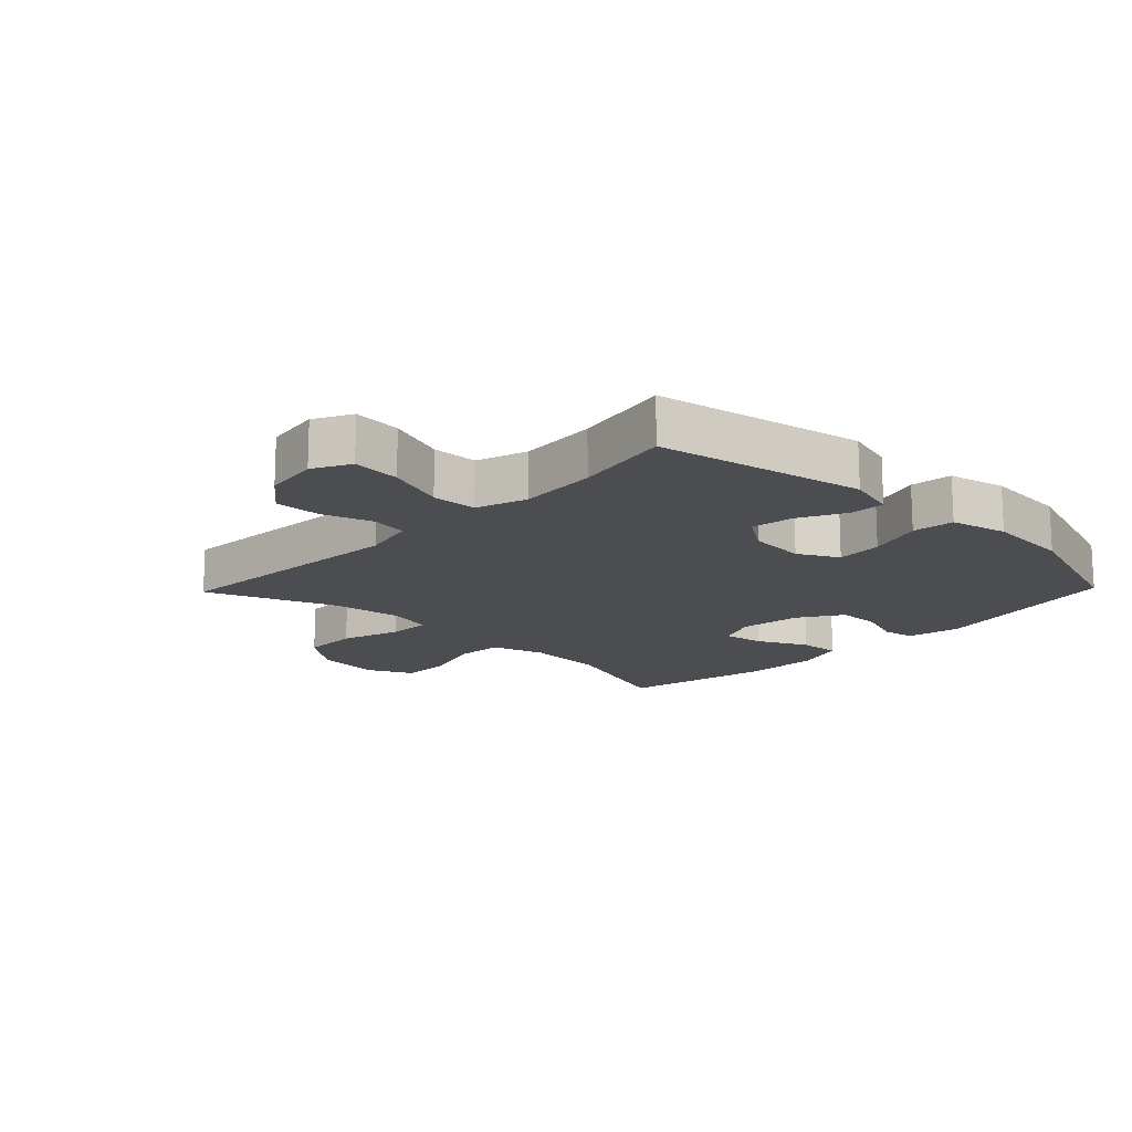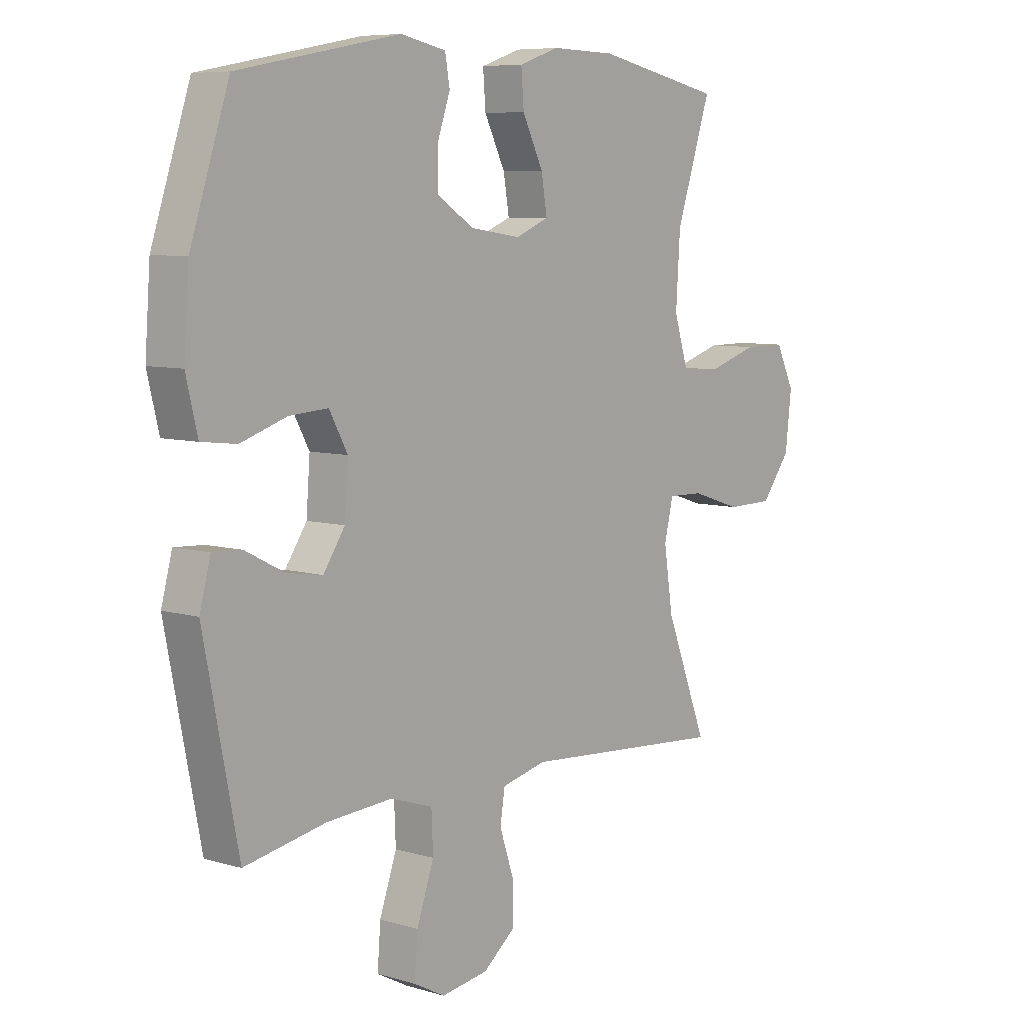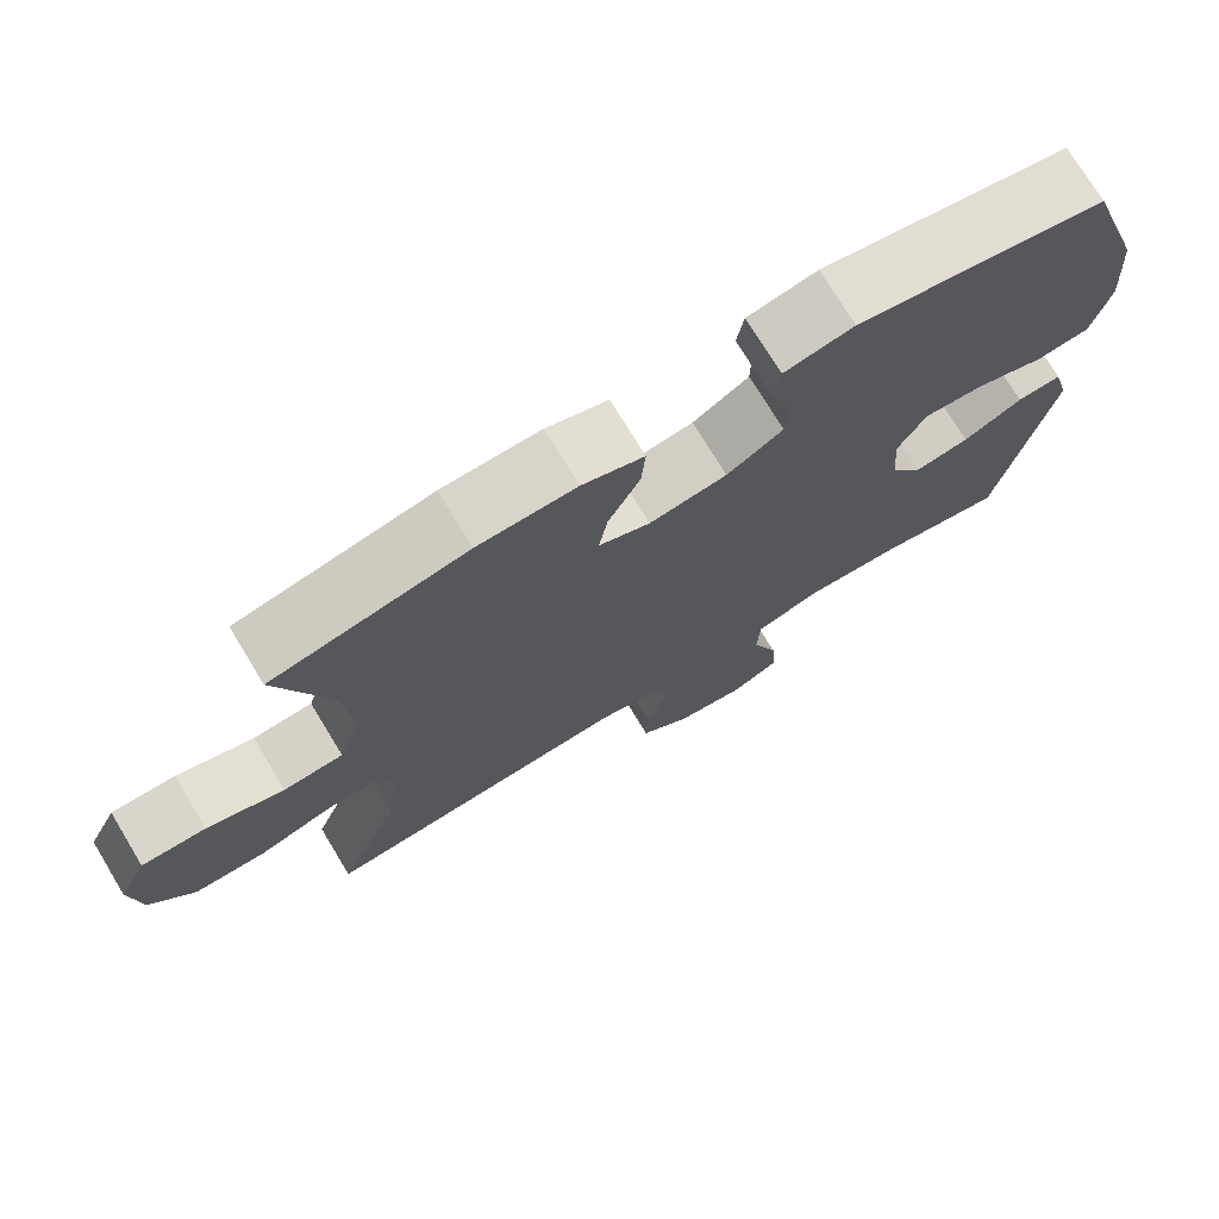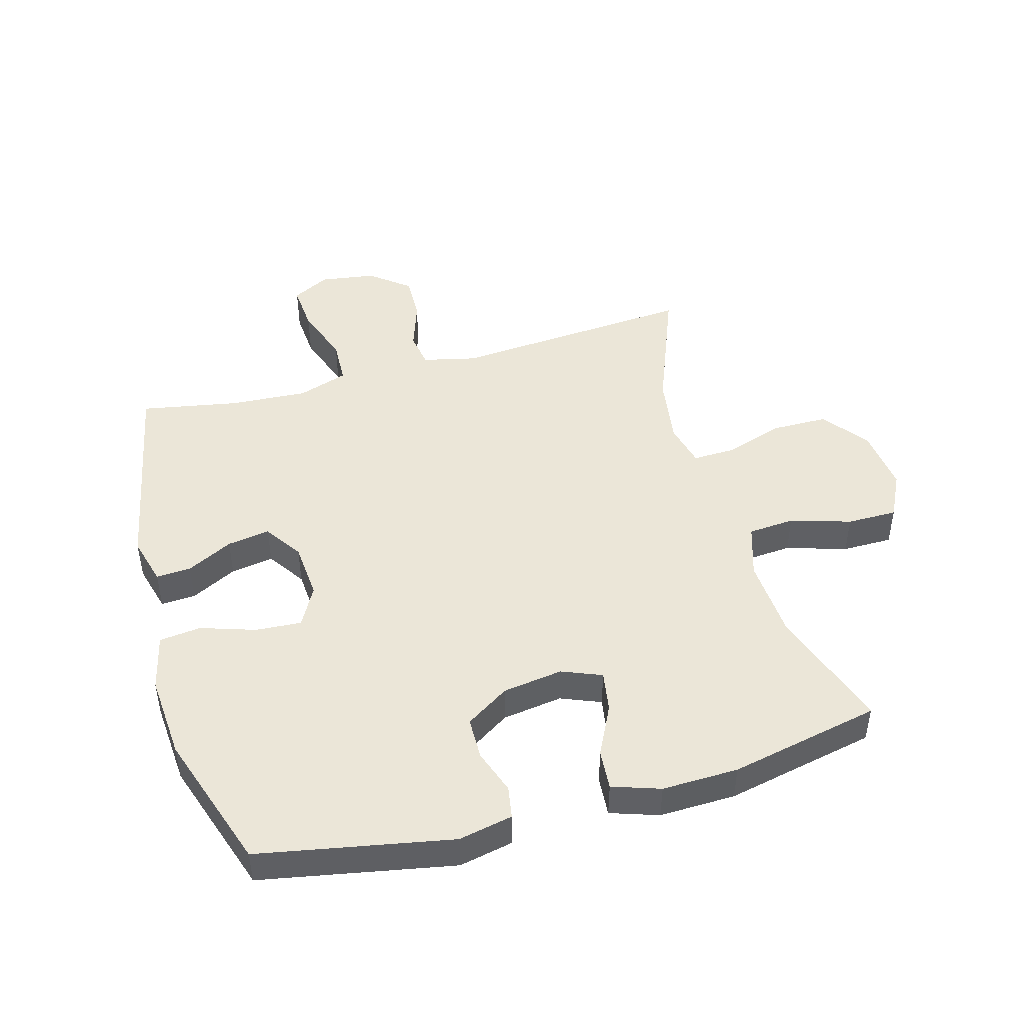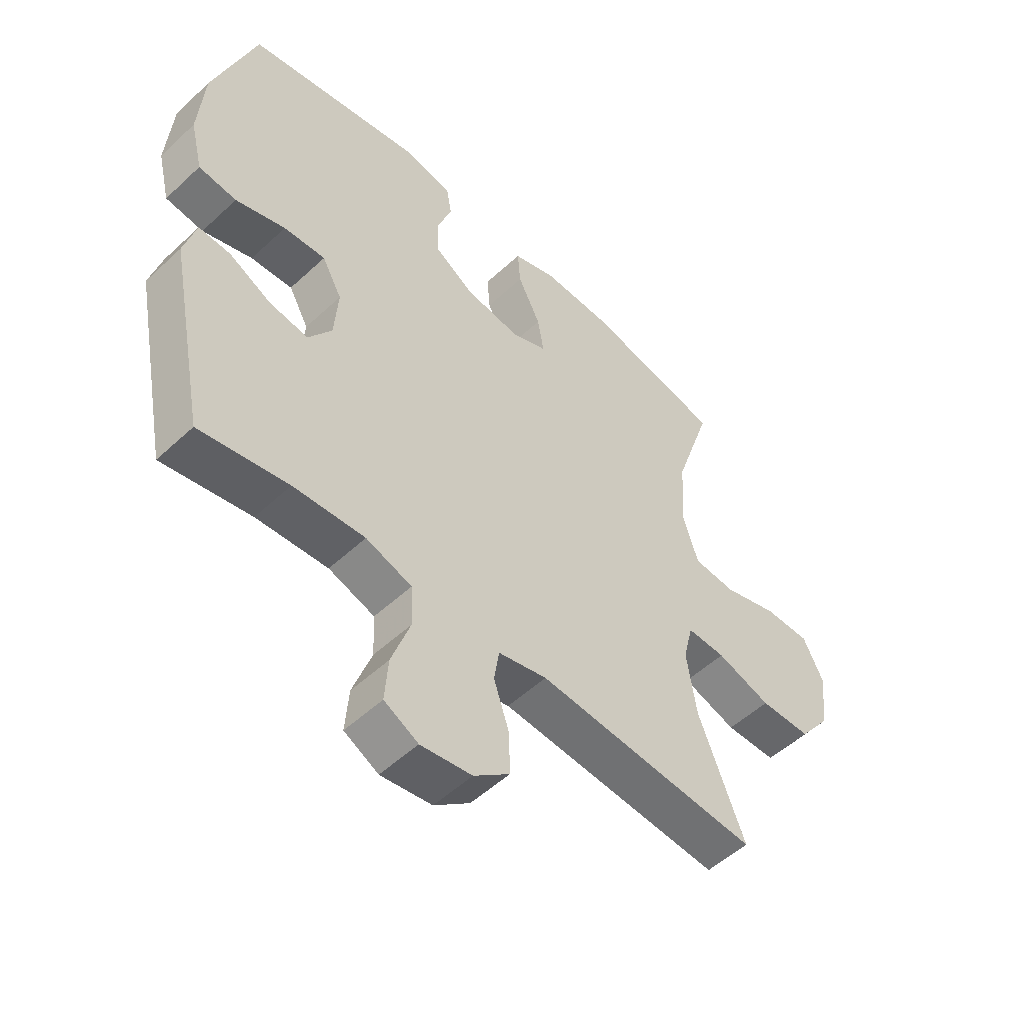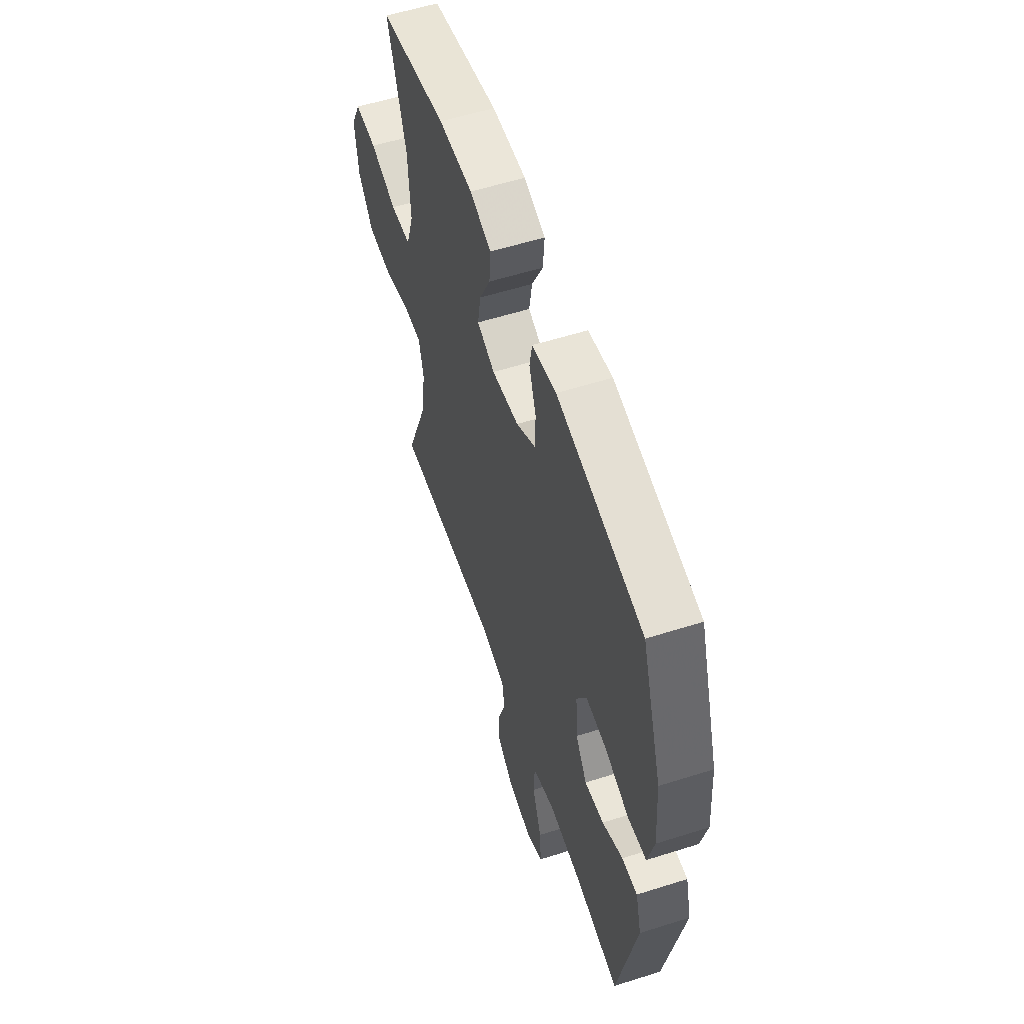
<metadata>
{"format":"obj","ext":"obj","renderer":"f3d","projection":"perspective","resolution":1024,"background":"white","views":[{"elev":-15.8,"azim":-134.0,"up":"+Y"},{"elev":7.4,"azim":-50.1,"up":"+Z"},{"elev":74.2,"azim":148.8,"up":"+Z"},{"elev":46.6,"azim":-15.7,"up":"+Y"},{"elev":-52.5,"azim":-45.0,"up":"+Z"},{"elev":57.0,"azim":-108.3,"up":"+Z"}]}
</metadata>
<code>
v 0.5 0.07 0.5
v 0.433 0.07 0.298
v 0.425 0.07 0.169
v 0.452 0.07 0.084
v 0.527 0.07 0.078
v 0.624 0.07 0.108
v 0.705 0.07 0.108
v 0.741 0.07 0.035
v 0.729 0.07 -0.069
v 0.673 0.07 -0.142
v 0.583 0.07 -0.143
v 0.487 0.07 -0.112
v 0.419 0.07 -0.11
v 0.402 0.07 -0.181
v 0.419 0.07 -0.294
v 0.5 0.07 -0.5
v 0.106 0.07 -0.47
v 0.02 0.07 -0.49
v 0.011 0.07 -0.548
v 0.038 0.07 -0.628
v 0.04 0.07 -0.703
v -0.023 0.07 -0.753
v -0.113 0.07 -0.766
v -0.173 0.07 -0.734
v -0.167 0.07 -0.657
v -0.134 0.07 -0.563
v -0.137 0.07 -0.49
v -0.218 0.07 -0.463
v -0.344 0.07 -0.471
v -0.5 0.07 -0.5
v -0.566 0.07 -0.167
v -0.545 0.07 -0.089
v -0.489 0.07 -0.092
v -0.415 0.07 -0.13
v -0.346 0.07 -0.141
v -0.305 0.07 -0.08
v -0.298 0.07 0.012
v -0.333 0.07 0.076
v -0.407 0.07 0.071
v -0.495 0.07 0.042
v -0.562 0.07 0.05
v -0.584 0.07 0.141
v -0.574 0.07 0.277
v -0.5 0.07 0.5
v -0.19 0.07 0.559
v -0.103 0.07 0.541
v -0.094 0.07 0.489
v -0.119 0.07 0.417
v -0.118 0.07 0.349
v -0.048 0.07 0.304
v 0.049 0.07 0.29
v 0.113 0.07 0.316
v 0.102 0.07 0.382
v 0.062 0.07 0.463
v 0.057 0.07 0.528
v 0.134 0.07 0.554
v 0.257 0.07 0.551
v 0.5 0 0.5
v 0.433 0 0.298
v 0.425 0 0.169
v 0.452 0 0.084
v 0.527 0 0.078
v 0.624 0 0.108
v 0.705 0 0.108
v 0.741 0 0.035
v 0.729 0 -0.069
v 0.673 0 -0.142
v 0.583 0 -0.143
v 0.487 0 -0.112
v 0.419 0 -0.11
v 0.402 0 -0.181
v 0.419 0 -0.294
v 0.5 0 -0.5
v 0.106 0 -0.47
v 0.02 0 -0.49
v 0.011 0 -0.548
v 0.038 0 -0.628
v 0.04 0 -0.703
v -0.023 0 -0.753
v -0.113 0 -0.766
v -0.173 0 -0.734
v -0.167 0 -0.657
v -0.134 0 -0.563
v -0.137 0 -0.49
v -0.218 0 -0.463
v -0.344 0 -0.471
v -0.5 0 -0.5
v -0.566 0 -0.167
v -0.545 0 -0.089
v -0.489 0 -0.092
v -0.415 0 -0.13
v -0.346 0 -0.141
v -0.305 0 -0.08
v -0.298 0 0.012
v -0.333 0 0.076
v -0.407 0 0.071
v -0.495 0 0.042
v -0.562 0 0.05
v -0.584 0 0.141
v -0.574 0 0.277
v -0.5 0 0.5
v -0.19 0 0.559
v -0.103 0 0.541
v -0.094 0 0.489
v -0.119 0 0.417
v -0.118 0 0.349
v -0.048 0 0.304
v 0.049 0 0.29
v 0.113 0 0.316
v 0.102 0 0.382
v 0.062 0 0.463
v 0.057 0 0.528
v 0.134 0 0.554
v 0.257 0 0.551
f 56 57 1 2
f 53 54 55 56
f 52 53 56 2
f 51 52 2 3
f 50 51 3 4
f 45 46 47 48
f 45 48 49
f 44 45 49
f 43 44 49 50
f 39 40 41 42
f 38 39 42 43
f 31 32 33 34
f 29 30 31 34
f 28 29 34 35
f 27 28 35 36
f 23 24 25 26
f 23 26 27
f 22 23 27
f 19 20 21 22
f 18 19 22 27
f 17 18 27 36
f 15 16 17 36
f 9 10 11 12
f 9 12 13
f 8 9 13
f 5 6 7 8
f 4 5 8 13
f 38 43 50 4
f 14 15 36 37
f 14 37 38
f 4 13 14 38
f 59 58 114 113
f 113 112 111 110
f 59 113 110 109
f 60 59 109 108
f 61 60 108 107
f 105 104 103 102
f 106 105 102
f 106 102 101
f 107 106 101 100
f 99 98 97 96
f 100 99 96 95
f 91 90 89 88
f 91 88 87 86
f 92 91 86 85
f 93 92 85 84
f 83 82 81 80
f 84 83 80
f 84 80 79
f 79 78 77 76
f 84 79 76 75
f 93 84 75 74
f 93 74 73 72
f 69 68 67 66
f 70 69 66
f 70 66 65
f 65 64 63 62
f 70 65 62 61
f 61 107 100 95
f 94 93 72 71
f 95 94 71
f 95 71 70 61
f 1 58 59 2
f 2 59 60 3
f 3 60 61 4
f 4 61 62 5
f 5 62 63 6
f 6 63 64 7
f 7 64 65 8
f 8 65 66 9
f 9 66 67 10
f 10 67 68 11
f 11 68 69 12
f 12 69 70 13
f 13 70 71 14
f 14 71 72 15
f 15 72 73 16
f 16 73 74 17
f 17 74 75 18
f 18 75 76 19
f 19 76 77 20
f 20 77 78 21
f 21 78 79 22
f 22 79 80 23
f 23 80 81 24
f 24 81 82 25
f 25 82 83 26
f 26 83 84 27
f 27 84 85 28
f 28 85 86 29
f 29 86 87 30
f 30 87 88 31
f 31 88 89 32
f 32 89 90 33
f 33 90 91 34
f 34 91 92 35
f 35 92 93 36
f 36 93 94 37
f 37 94 95 38
f 38 95 96 39
f 39 96 97 40
f 40 97 98 41
f 41 98 99 42
f 42 99 100 43
f 43 100 101 44
f 44 101 102 45
f 45 102 103 46
f 46 103 104 47
f 47 104 105 48
f 48 105 106 49
f 49 106 107 50
f 50 107 108 51
f 51 108 109 52
f 52 109 110 53
f 53 110 111 54
f 54 111 112 55
f 55 112 113 56
f 56 113 114 57
f 57 114 58 1

</code>
